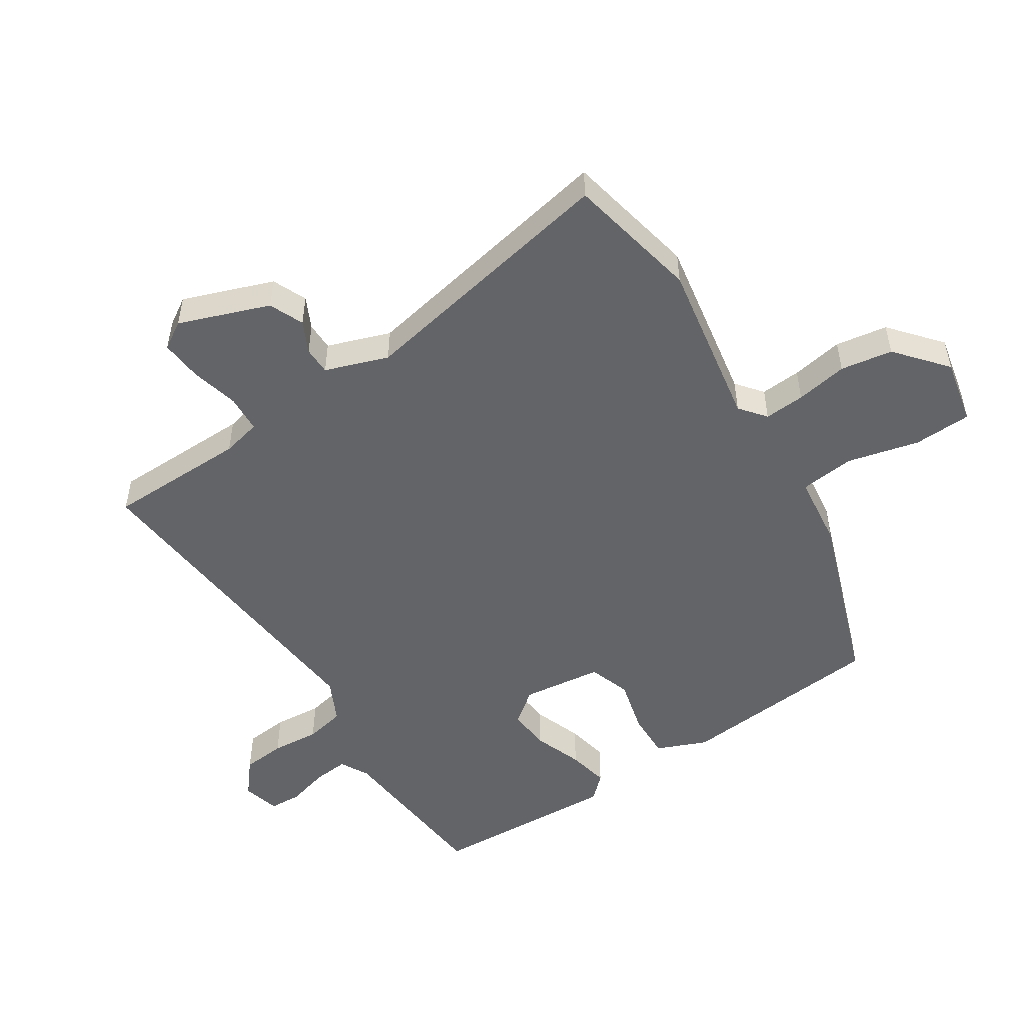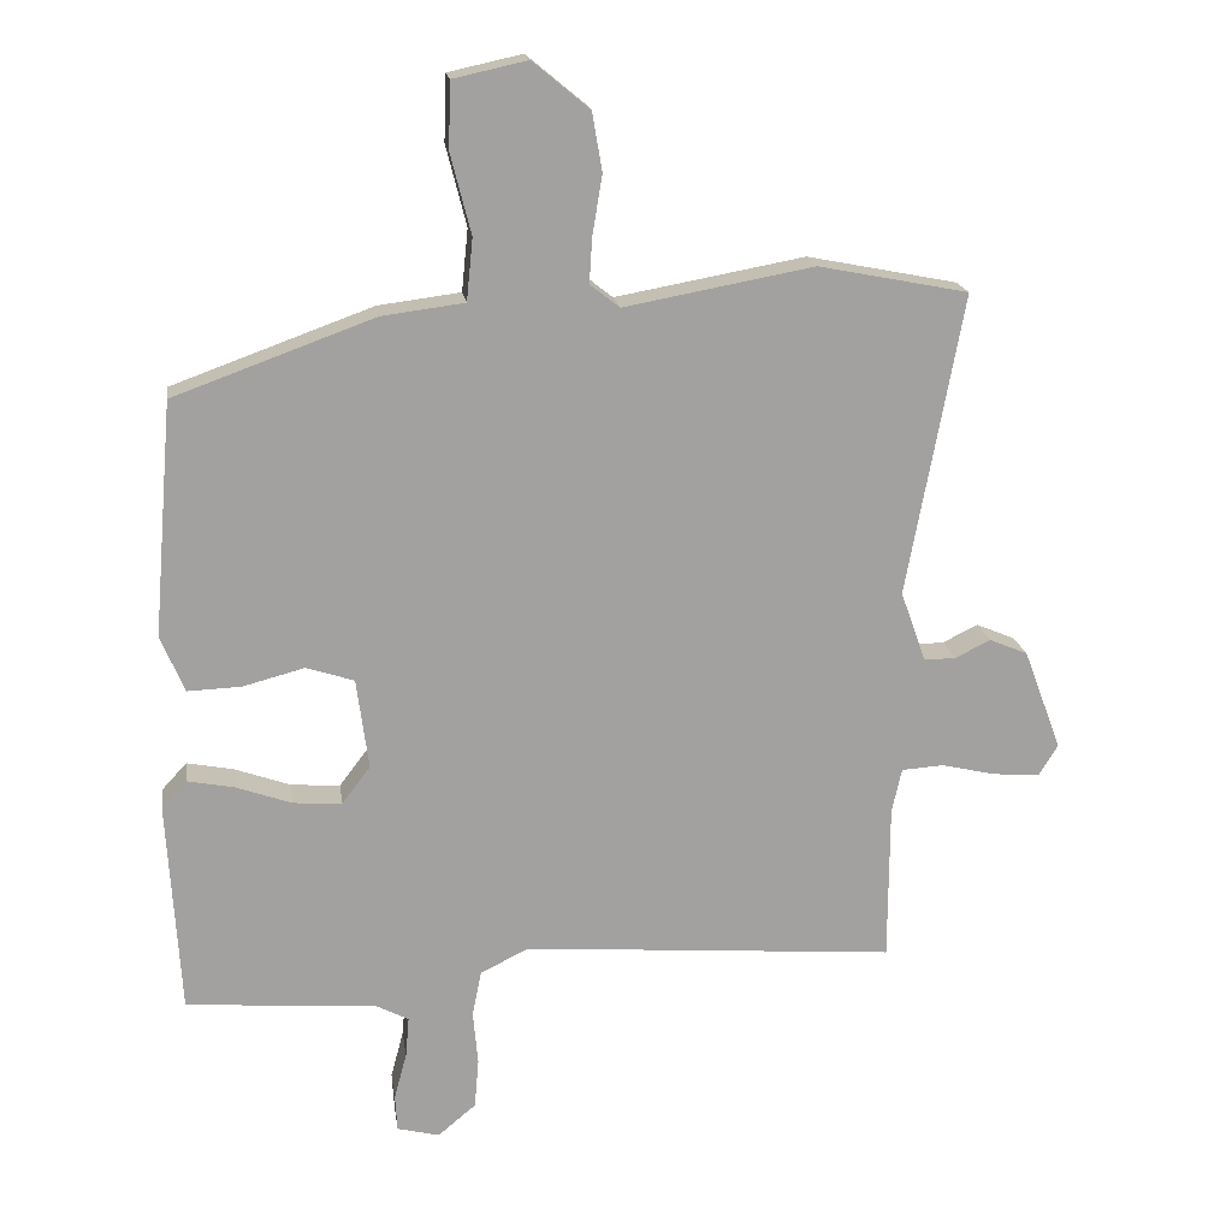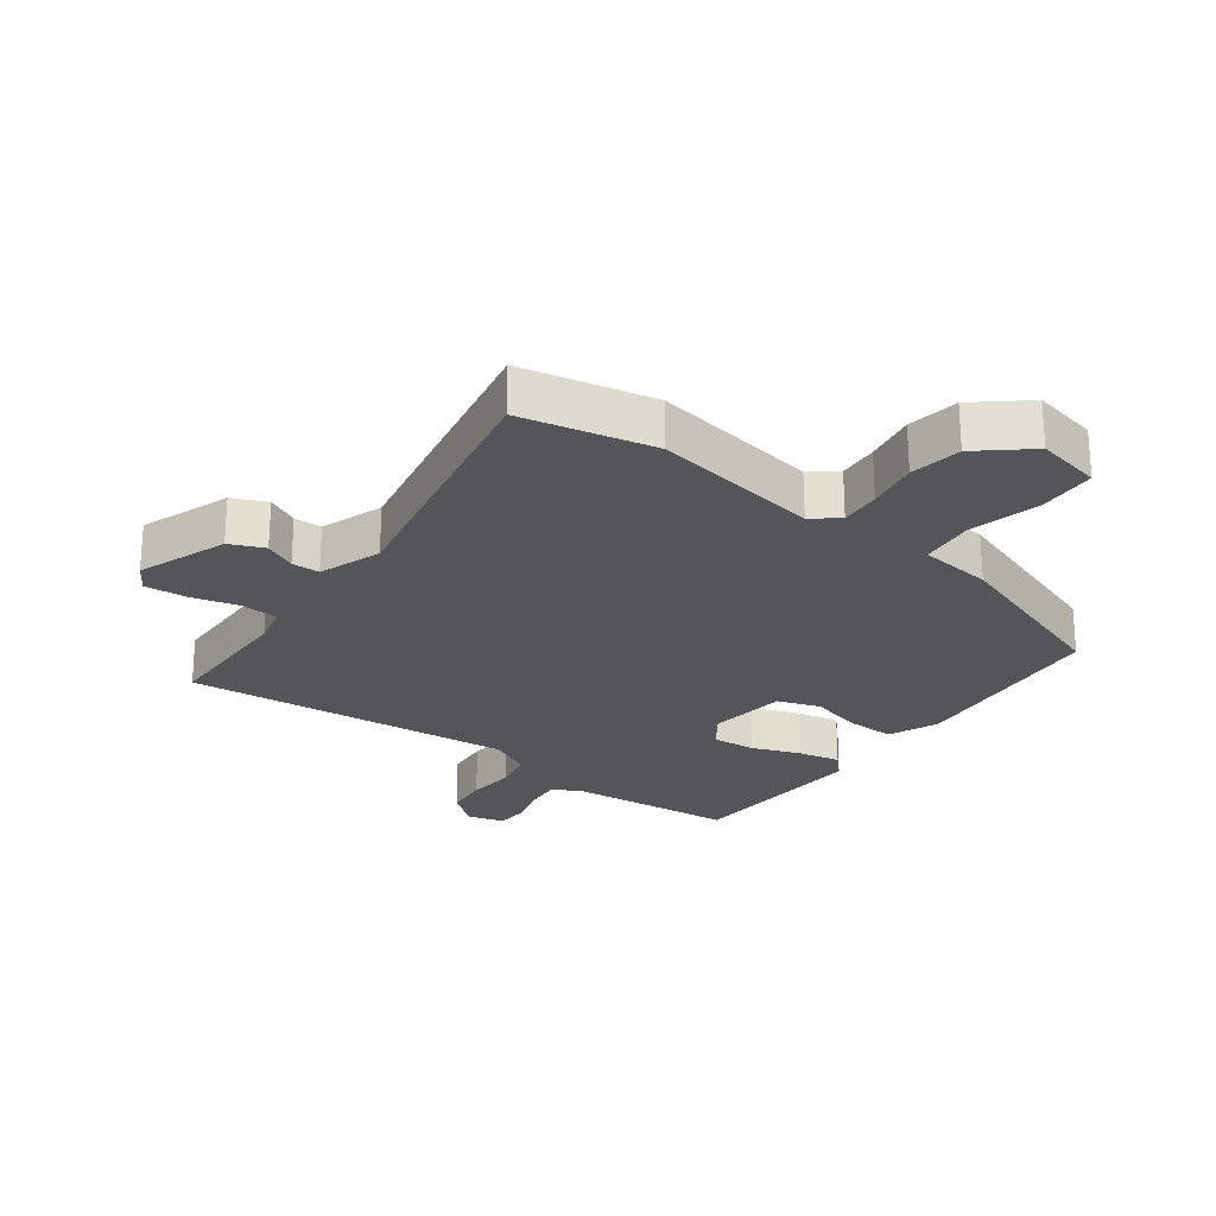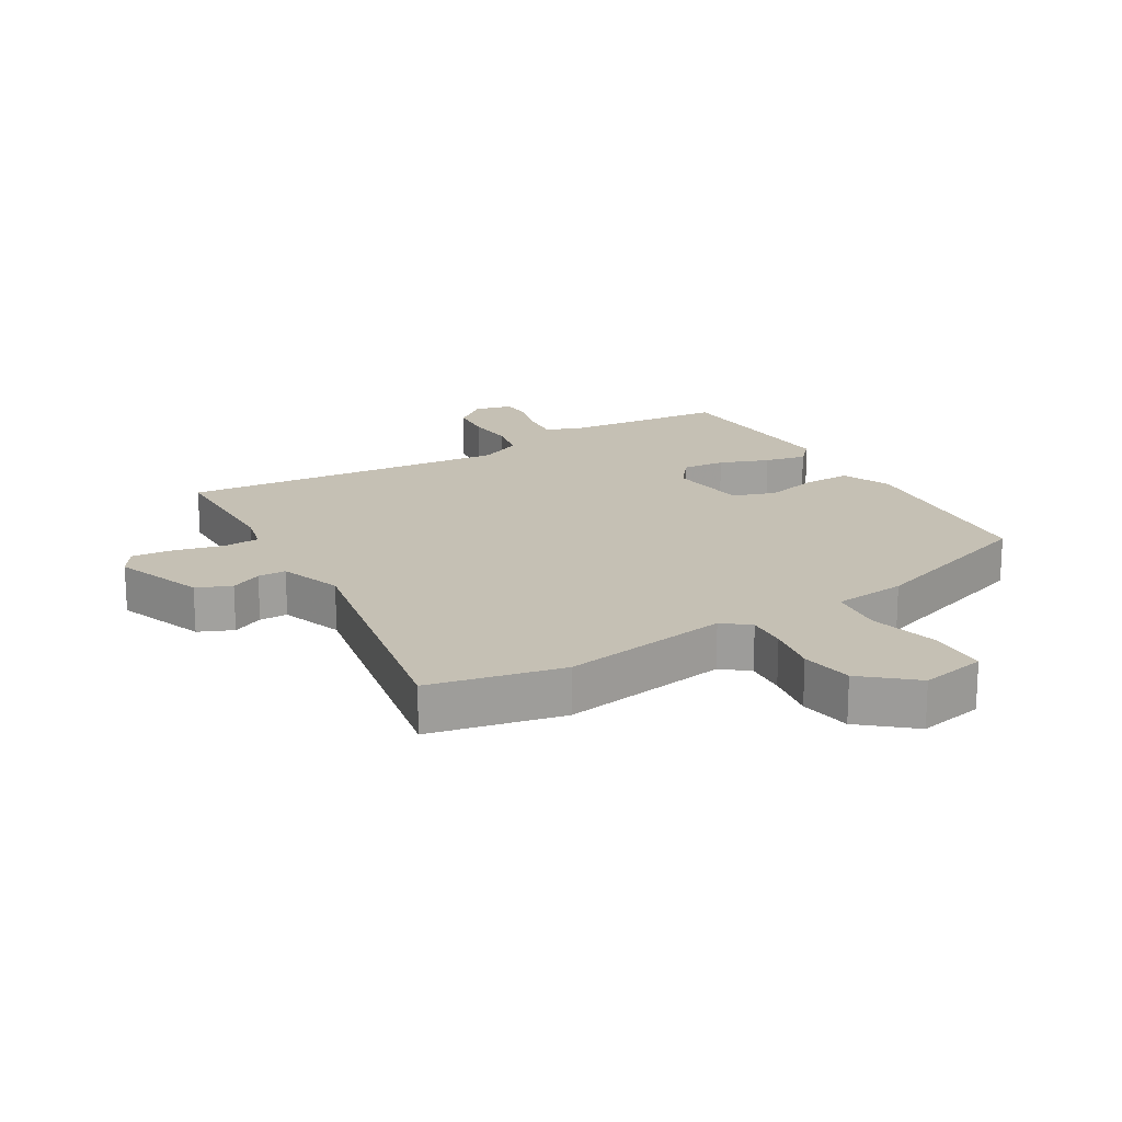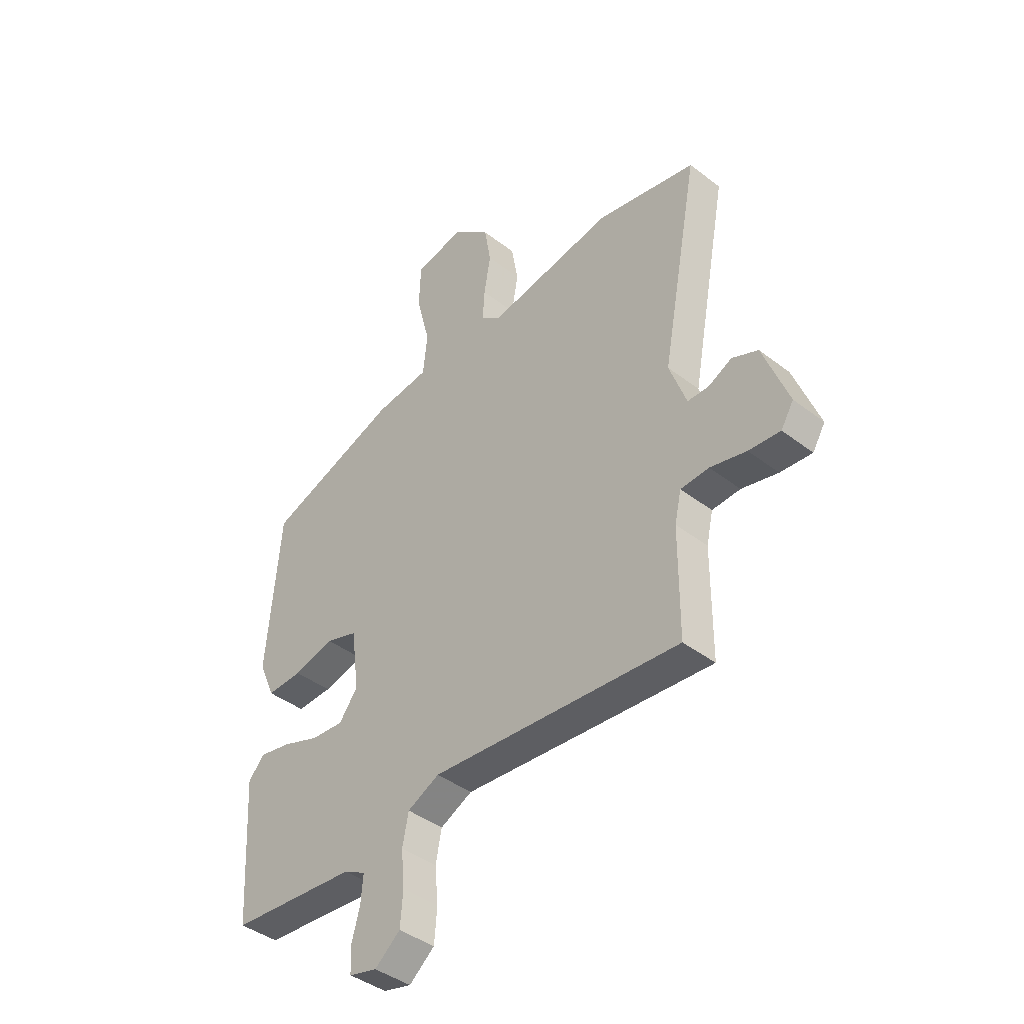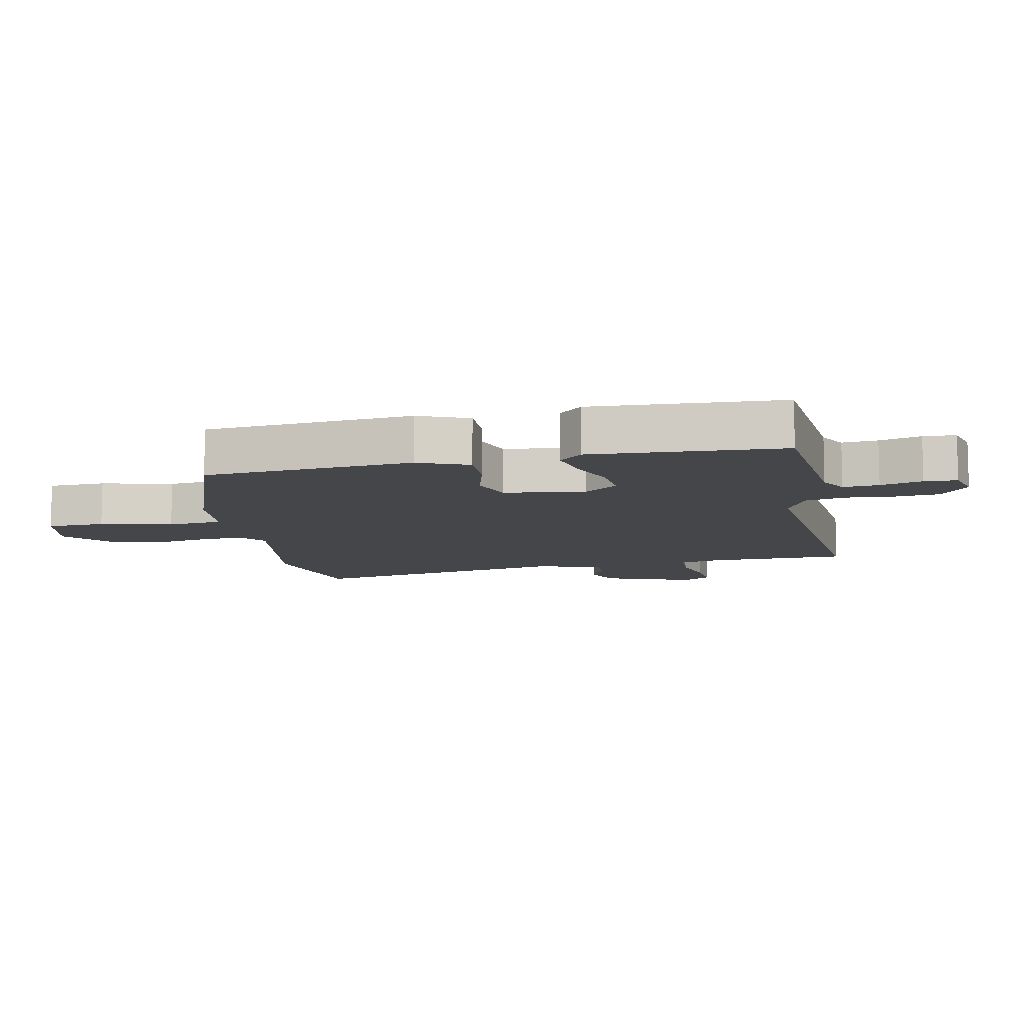
<metadata>
{"format":"obj","ext":"obj","renderer":"f3d","projection":"perspective","resolution":1024,"background":"white","views":[{"elev":-51.1,"azim":-56.5,"up":"+Y"},{"elev":18.1,"azim":171.8,"up":"+Z"},{"elev":-24.5,"azim":-35.9,"up":"+Y"},{"elev":18.3,"azim":-30.0,"up":"+Y"},{"elev":-41.5,"azim":-133.0,"up":"+Z"},{"elev":-9.9,"azim":102.1,"up":"+Y"}]}
</metadata>
<code>
v 0.504 0.07 0.371
v 0.532 0.07 0.039
v 0.498 0.07 -0.041
v 0.422 0.07 -0.038
v 0.335 0.07 -0.015
v 0.267 0.07 -0.037
v 0.25 0.07 -0.166
v 0.29 0.07 -0.219
v 0.359 0.07 -0.214
v 0.438 0.07 -0.186
v 0.505 0.07 -0.173
v 0.54 0.07 -0.211
v 0.522 0.07 -0.514
v 0.251 0.07 -0.535
v 0.205 0.07 -0.559
v 0.21 0.07 -0.616
v 0.228 0.07 -0.683
v 0.225 0.07 -0.735
v 0.165 0.07 -0.75
v 0.111 0.07 -0.705
v 0.105 0.07 -0.635
v 0.112 0.07 -0.558
v 0.099 0.07 -0.493
v 0.031 0.07 -0.459
v -0.5 0.07 -0.5
v -0.501 0.07 -0.276
v -0.515 0.07 -0.213
v -0.575 0.07 -0.209
v -0.652 0.07 -0.227
v -0.719 0.07 -0.232
v -0.746 0.07 -0.188
v -0.692 0.07 -0.044
v -0.637 0.07 -0.021
v -0.587 0.07 -0.046
v -0.542 0.07 -0.046
v -0.506 0.07 0.054
v -0.586 0.07 0.483
v -0.373 0.07 0.525
v -0.104 0.07 0.476
v -0.062 0.07 0.509
v -0.066 0.07 0.574
v -0.08 0.07 0.657
v -0.066 0.07 0.74
v 0.015 0.07 0.807
v 0.12 0.07 0.784
v 0.123 0.07 0.691
v 0.094 0.07 0.577
v 0.103 0.07 0.489
v 0.22 0.07 0.474
v 0.504 0 0.371
v 0.532 0 0.039
v 0.498 0 -0.041
v 0.422 0 -0.038
v 0.335 0 -0.015
v 0.267 0 -0.037
v 0.25 0 -0.166
v 0.29 0 -0.219
v 0.359 0 -0.214
v 0.438 0 -0.186
v 0.505 0 -0.173
v 0.54 0 -0.211
v 0.522 0 -0.514
v 0.251 0 -0.535
v 0.205 0 -0.559
v 0.21 0 -0.616
v 0.228 0 -0.683
v 0.225 0 -0.735
v 0.165 0 -0.75
v 0.111 0 -0.705
v 0.105 0 -0.635
v 0.112 0 -0.558
v 0.099 0 -0.493
v 0.031 0 -0.459
v -0.5 0 -0.5
v -0.501 0 -0.276
v -0.515 0 -0.213
v -0.575 0 -0.209
v -0.652 0 -0.227
v -0.719 0 -0.232
v -0.746 0 -0.188
v -0.692 0 -0.044
v -0.637 0 -0.021
v -0.587 0 -0.046
v -0.542 0 -0.046
v -0.506 0 0.054
v -0.586 0 0.483
v -0.373 0 0.525
v -0.104 0 0.476
v -0.062 0 0.509
v -0.066 0 0.574
v -0.08 0 0.657
v -0.066 0 0.74
v 0.015 0 0.807
v 0.12 0 0.784
v 0.123 0 0.691
v 0.094 0 0.577
v 0.103 0 0.489
v 0.22 0 0.474
f 3 4 5
f 2 3 5
f 1 2 5
f 49 1 5
f 48 49 5
f 45 46 47
f 44 45 47
f 43 44 47
f 42 43 47
f 41 42 47
f 40 41 47 48
f 48 5 6
f 40 48 6
f 39 40 6
f 39 6 7
f 38 39 7
f 37 38 7
f 36 37 7
f 32 33 34
f 31 32 34
f 30 31 34
f 29 30 34
f 28 29 34
f 27 28 34 35
f 36 7 8
f 35 36 8
f 27 35 8
f 26 27 8
f 20 21 22
f 19 20 22
f 18 19 22
f 17 18 22
f 16 17 22
f 15 16 22 23
f 14 15 23
f 14 23 24
f 13 14 24
f 12 13 24
f 11 12 24
f 10 11 24
f 9 10 24
f 24 25 26 8
f 8 9 24
f 54 53 52
f 54 52 51
f 54 51 50
f 54 50 98
f 54 98 97
f 96 95 94
f 96 94 93
f 96 93 92
f 96 92 91
f 96 91 90
f 97 96 90 89
f 55 54 97
f 55 97 89
f 55 89 88
f 56 55 88
f 56 88 87
f 56 87 86
f 56 86 85
f 83 82 81
f 83 81 80
f 83 80 79
f 83 79 78
f 83 78 77
f 84 83 77 76
f 57 56 85
f 57 85 84
f 57 84 76
f 57 76 75
f 71 70 69
f 71 69 68
f 71 68 67
f 71 67 66
f 71 66 65
f 72 71 65 64
f 72 64 63
f 73 72 63
f 73 63 62
f 73 62 61
f 73 61 60
f 73 60 59
f 73 59 58
f 57 75 74 73
f 73 58 57
f 1 50 51 2
f 2 51 52 3
f 3 52 53 4
f 4 53 54 5
f 5 54 55 6
f 6 55 56 7
f 7 56 57 8
f 8 57 58 9
f 9 58 59 10
f 10 59 60 11
f 11 60 61 12
f 12 61 62 13
f 13 62 63 14
f 14 63 64 15
f 15 64 65 16
f 16 65 66 17
f 17 66 67 18
f 18 67 68 19
f 19 68 69 20
f 20 69 70 21
f 21 70 71 22
f 22 71 72 23
f 23 72 73 24
f 24 73 74 25
f 25 74 75 26
f 26 75 76 27
f 27 76 77 28
f 28 77 78 29
f 29 78 79 30
f 30 79 80 31
f 31 80 81 32
f 32 81 82 33
f 33 82 83 34
f 34 83 84 35
f 35 84 85 36
f 36 85 86 37
f 37 86 87 38
f 38 87 88 39
f 39 88 89 40
f 40 89 90 41
f 41 90 91 42
f 42 91 92 43
f 43 92 93 44
f 44 93 94 45
f 45 94 95 46
f 46 95 96 47
f 47 96 97 48
f 48 97 98 49
f 49 98 50 1

</code>
